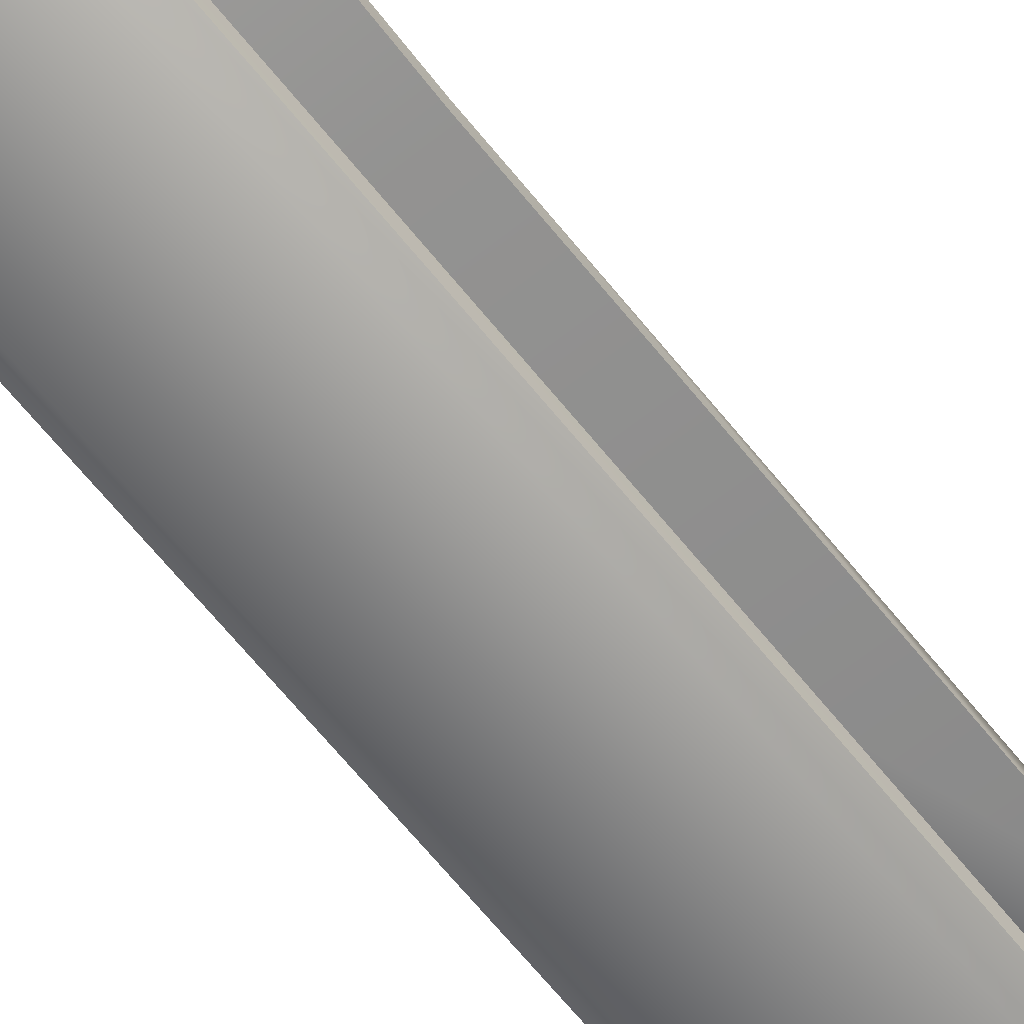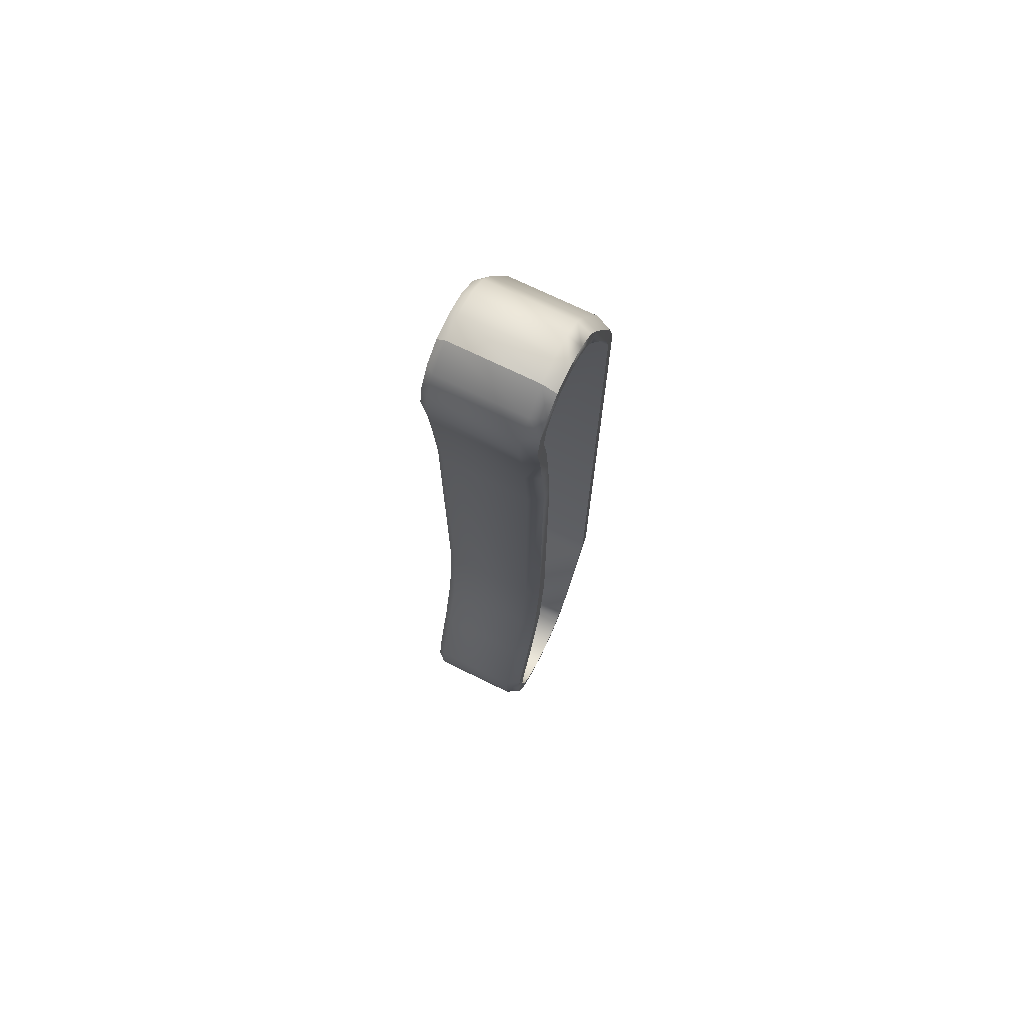
<metadata>
{"format":"obj","ext":"obj","renderer":"f3d","projection":"perspective","resolution":1024,"background":"white","views":[{"elev":-65.0,"azim":38.6,"up":"+Z"},{"elev":71.6,"azim":26.1,"up":"+Y"}]}
</metadata>
<code>
g 3D_Object_1
v 1.039 2.691 1.088
v 1.828 2.691 1.088
v 1.039 2.449 1.043
v 1.828 2.449 1.043
v 1.039 2.825 1.061
v 1.828 2.825 1.061
v 1.039 2.945 0.9897
v 1.828 2.945 0.9897
v 1.039 3.028 0.8839
v 1.828 3.028 0.8839
v 1.039 3.028 0.8839
v 1.039 3.055 0.7497
v 1.828 3.028 0.8839
v 1.828 3.055 0.7497
v 1.039 3.028 0.6155
v 1.828 3.028 0.6155
v 1.039 2.952 0.5017
v 1.828 2.952 0.5017
v 1.039 2.838 0.4257
v 1.828 2.838 0.4257
v 1.039 2.392 0.1859
v 1.828 2.392 0.1859
v 1.039 2.175 0.1169
v 1.828 2.175 0.1169
v 1.039 -2.132 0.1072
v 1.828 -2.132 0.1072
v 1.828 -2.253 0.153
v 1.039 -2.253 0.153
v 1.039 -3.03 0.5005
v 1.828 -3.03 0.5005
v 1.039 -3.169 0.5938
v 1.828 -3.169 0.5938
v 1.039 -3.263 0.7335
v 1.828 -3.263 0.7335
v 1.039 -3.296 0.8983
v 1.828 -3.296 0.8983
v 1.039 -3.263 1.063
v 1.828 -3.263 1.063
v 1.039 -3.167 1.191
v 1.828 -3.167 1.191
v 1.039 -3.03 1.275
v 1.828 -3.03 1.275
v 1.039 -2.865 1.308
v 1.828 -2.865 1.308
v 1.039 -2.684 1.282
v 1.828 -2.684 1.282
v 1.039 -2.114 1.126
v 1.828 -2.114 1.126
v 1.039 -1.568 1.004
v 1.828 -1.568 1.004
v 1.039 -0.8157 0.94
v 1.828 -0.8157 0.94
v 1.039 2.061 1.001
v 1.828 2.061 1.001
v 1.039 1.518 0.9547
v 1.828 1.518 0.9547
v 1.039 2.431 1.122
v 1.1 2.438 1.17
v 1.039 2.685 1.167
v 1.1 2.693 1.217
v 1.823 2.851 1.134
v 1.723 2.859 1.183
v 1.823 2.685 1.167
v 1.723 2.693 1.217
v 1.823 2.998 1.046
v 1.723 3.006 1.09
v 1.823 3.098 0.9148
v 1.723 3.149 0.9192
v 1.823 3.098 0.9148
v 1.823 3.131 0.7506
v 1.723 3.149 0.9192
v 1.723 3.183 0.7471
v 1.823 3.098 0.5865
v 1.723 3.149 0.5751
v 1.823 3.004 0.4474
v 1.723 3.054 0.4293
v 1.823 2.875 0.3601
v 1.723 2.922 0.3378
v 1.823 2.418 0.1176
v 1.723 2.456 0.08299
v 1.823 2.182 0.04406
v 1.723 2.216 0.00653
v 1.823 -2.138 0.03445
v 1.723 -2.173 -0.003544
v 1.723 -2.334 0.05927
v 1.823 -2.297 0.09437
v 1.823 -3.065 0.433
v 1.723 -3.111 0.4142
v 1.823 -3.222 0.5383
v 1.723 -3.271 0.5246
v 1.823 -3.333 0.703
v 1.723 -3.384 0.6972
v 1.823 -3.372 0.8973
v 1.723 -3.423 0.9009
v 1.823 -3.333 1.092
v 1.723 -3.384 1.105
v 1.823 -3.22 1.245
v 1.723 -3.269 1.265
v 1.823 -3.056 1.346
v 1.723 -3.056 1.404
v 1.823 -2.859 1.384
v 1.723 -2.86 1.435
v 1.823 -2.658 1.356
v 1.723 -2.659 1.415
v 1.823 -2.085 1.201
v 1.723 -2.084 1.253
v 1.823 -1.546 1.082
v 1.723 -1.545 1.128
v 1.823 -0.8086 1.021
v 1.723 -0.8061 1.064
v 1.823 2.05 1.081
v 1.823 2.431 1.122
v 1.723 2.057 1.127
v 1.723 2.438 1.17
v 1.823 1.515 1.035
v 1.723 1.521 1.079
v 1.823 2.685 1.167
v 1.823 2.431 1.122
v 1.828 2.691 1.088
v 1.828 2.449 1.043
v 1.828 2.825 1.061
v 1.823 2.851 1.134
v 1.828 2.945 0.9897
v 1.828 3.028 0.8839
v 1.823 3.098 0.9148
v 1.828 3.055 0.7497
v 1.823 3.131 0.7506
v 1.828 3.028 0.8839
v 1.823 3.098 0.9148
v 1.828 3.028 0.6155
v 1.828 2.952 0.5017
v 1.823 3.004 0.4474
v 1.823 2.875 0.3601
v 1.828 2.392 0.1859
v 1.823 2.418 0.1176
v 1.828 2.175 0.1169
v 1.823 2.182 0.04406
v 1.828 -2.132 0.1072
v 1.823 -2.138 0.03445
v 1.828 -2.253 0.153
v 1.823 -2.297 0.09437
v 1.823 -3.065 0.433
v 1.828 -3.169 0.5938
v 1.828 -3.263 0.7335
v 1.828 -3.296 0.8983
v 1.823 -3.372 0.8973
v 1.828 -3.263 1.063
v 1.823 -3.333 1.092
v 1.828 -3.167 1.191
v 1.823 -3.22 1.245
v 1.828 -3.03 1.275
v 1.828 -2.865 1.308
v 1.828 -2.684 1.282
v 1.823 -2.658 1.356
v 1.828 -2.114 1.126
v 1.823 -2.085 1.201
v 1.828 -1.568 1.004
v 1.823 -1.546 1.082
v 1.828 -0.8157 0.94
v 1.823 -0.8086 1.021
v 1.828 2.061 1.001
v 1.828 1.518 0.9547
v 1.1 2.859 1.183
v 1.039 2.851 1.134
v 1.1 3.006 1.09
v 1.039 2.998 1.046
v 1.1 3.149 0.9192
v 1.039 3.098 0.9148
v 1.1 3.183 0.7471
v 1.039 3.131 0.7506
v 1.1 3.149 0.9192
v 1.039 3.098 0.9148
v 1.1 3.149 0.5751
v 1.039 3.098 0.5865
v 1.1 3.054 0.4293
v 1.039 3.004 0.4474
v 1.1 2.922 0.3378
v 1.039 2.875 0.3601
v 1.1 2.456 0.08299
v 1.039 2.418 0.1176
v 1.1 2.216 0.00653
v 1.039 2.182 0.04406
v 1.1 -2.173 -0.003544
v 1.039 -2.138 0.03445
v 1.1 -2.334 0.05927
v 1.039 -2.297 0.09437
v 1.1 -3.111 0.4142
v 1.039 -3.065 0.433
v 1.1 -3.271 0.5246
v 1.039 -3.222 0.5383
v 1.1 -3.384 0.6972
v 1.039 -3.333 0.703
v 1.1 -3.423 0.9009
v 1.039 -3.372 0.8973
v 1.1 -3.384 1.105
v 1.039 -3.333 1.092
v 1.1 -3.269 1.265
v 1.039 -3.22 1.245
v 1.1 -3.056 1.404
v 1.039 -3.056 1.346
v 1.1 -2.86 1.435
v 1.039 -2.859 1.384
v 1.1 -2.659 1.415
v 1.039 -2.658 1.356
v 1.1 -2.084 1.253
v 1.039 -2.085 1.201
v 1.1 -1.545 1.128
v 1.039 -1.546 1.082
v 1.1 -0.8061 1.064
v 1.039 -0.8086 1.021
v 1.1 2.057 1.127
v 1.039 2.05 1.081
v 1.1 1.521 1.079
v 1.039 1.515 1.035
v 1.193 2.691 1.088
v 1.193 2.449 1.043
v 1.166 2.685 0.9781
v 1.166 2.46 0.9357
v 1.193 2.825 1.061
v 1.166 2.779 0.9598
v 1.193 2.945 0.9897
v 1.166 2.865 0.9126
v 1.193 3.028 0.8839
v 1.166 2.925 0.8424
v 1.193 3.055 0.7497
v 1.193 3.028 0.8839
v 1.166 2.944 0.7505
v 1.166 2.925 0.8424
v 1.193 3.028 0.6155
v 1.166 2.925 0.6587
v 1.193 2.952 0.5017
v 1.166 2.872 0.5808
v 1.193 2.838 0.4257
v 1.166 2.778 0.5217
v 1.193 2.392 0.1859
v 1.166 2.348 0.295
v 1.193 2.175 0.1169
v 1.166 2.157 0.2341
v 1.193 -2.132 0.1072
v 1.166 -2.114 0.2247
v 1.193 -2.253 0.153
v 1.166 -2.188 0.2512
v 1.193 -3.03 0.5005
v 1.166 -2.972 0.596
v 1.193 -3.169 0.5938
v 1.166 -3.089 0.6707
v 1.193 -3.263 0.7335
v 1.166 -3.16 0.7739
v 1.193 -3.296 0.8983
v 1.166 -3.185 0.8956
v 1.193 -3.263 1.063
v 1.166 -3.16 1.017
v 1.193 -3.167 1.191
v 1.166 -3.087 1.109
v 1.193 -3.03 1.275
v 1.166 -2.984 1.169
v 1.193 -2.865 1.308
v 1.166 -2.86 1.193
v 1.193 -2.684 1.282
v 1.166 -2.704 1.171
v 1.193 -2.114 1.126
v 1.166 -2.14 1.02
v 1.193 -1.568 1.004
v 1.166 -1.587 0.8986
v 1.193 -0.8157 0.94
v 1.166 -0.8213 0.8343
v 1.193 1.518 0.9557
v 1.166 1.515 0.8494
v 1.193 2.061 1.001
v 1.166 2.064 0.8937
v 1.166 2.46 0.9357
v 1.139 2.449 1.043
v 1.166 2.685 0.9781
v 1.139 2.691 1.088
v 1.166 2.779 0.9598
v 1.139 2.825 1.061
v 1.166 2.865 0.9126
v 1.139 2.945 0.9897
v 1.166 2.925 0.8424
v 1.139 3.028 0.8839
v 1.166 2.925 0.8424
v 1.139 3.028 0.8839
v 1.166 2.944 0.7505
v 1.139 3.055 0.7497
v 1.166 2.925 0.6587
v 1.139 3.028 0.6155
v 1.139 2.952 0.5017
v 1.166 2.872 0.5808
v 1.139 2.838 0.4257
v 1.166 2.778 0.5217
v 1.166 2.348 0.295
v 1.139 2.392 0.1859
v 1.166 2.157 0.2341
v 1.139 2.175 0.1169
v 1.166 -2.114 0.2247
v 1.139 -2.132 0.1072
v 1.166 -2.188 0.2512
v 1.139 -2.253 0.153
v 1.166 -2.972 0.596
v 1.139 -3.03 0.5005
v 1.166 -3.089 0.6707
v 1.139 -3.169 0.5938
v 1.166 -3.16 0.7739
v 1.139 -3.263 0.7335
v 1.166 -3.185 0.8956
v 1.139 -3.296 0.8983
v 1.166 -3.16 1.017
v 1.139 -3.263 1.063
v 1.139 -3.167 1.191
v 1.166 -3.087 1.109
v 1.139 -3.03 1.275
v 1.166 -2.984 1.169
v 1.139 -2.865 1.308
v 1.166 -2.86 1.193
v 1.139 -2.684 1.282
v 1.166 -2.704 1.171
v 1.139 -2.114 1.126
v 1.166 -2.14 1.02
v 1.166 -1.587 0.8986
v 1.139 -1.568 1.004
v 1.166 -0.8213 0.8343
v 1.139 -0.8157 0.94
v 1.166 1.515 0.8494
v 1.139 1.518 0.9557
v 1.166 2.064 0.8937
v 1.139 2.061 1.001
v 1.407 2.691 1.088
v 1.407 2.449 1.043
v 1.38 2.685 0.9781
v 1.38 2.46 0.9357
v 1.407 2.825 1.061
v 1.38 2.779 0.9598
v 1.407 2.945 0.9897
v 1.38 2.865 0.9126
v 1.407 3.028 0.8839
v 1.38 2.925 0.8424
v 1.407 3.055 0.7497
v 1.407 3.028 0.8839
v 1.38 2.944 0.7505
v 1.38 2.925 0.8424
v 1.407 3.028 0.6155
v 1.38 2.925 0.6587
v 1.407 2.952 0.5017
v 1.38 2.872 0.5808
v 1.407 2.838 0.4257
v 1.38 2.778 0.5217
v 1.407 2.392 0.1859
v 1.38 2.348 0.295
v 1.407 2.175 0.1169
v 1.38 2.157 0.2341
v 1.407 -2.132 0.1072
v 1.38 -2.114 0.2247
v 1.407 -2.253 0.153
v 1.38 -2.188 0.2512
v 1.407 -3.03 0.5005
v 1.38 -2.972 0.596
v 1.407 -3.169 0.5938
v 1.38 -3.089 0.6707
v 1.407 -3.263 0.7335
v 1.38 -3.16 0.7739
v 1.407 -3.296 0.8983
v 1.38 -3.185 0.8956
v 1.407 -3.263 1.063
v 1.38 -3.16 1.017
v 1.407 -3.167 1.191
v 1.38 -3.087 1.109
v 1.407 -3.03 1.275
v 1.38 -2.984 1.169
v 1.407 -2.865 1.308
v 1.38 -2.86 1.193
v 1.407 -2.684 1.282
v 1.38 -2.704 1.171
v 1.407 -2.114 1.126
v 1.38 -2.14 1.02
v 1.407 -1.568 1.004
v 1.38 -1.587 0.8986
v 1.407 -0.8157 0.94
v 1.38 -0.8213 0.8343
v 1.407 1.518 0.9557
v 1.38 1.515 0.8494
v 1.407 2.061 1.001
v 1.38 2.064 0.8937
v 1.38 2.46 0.9357
v 1.353 2.449 1.043
v 1.38 2.685 0.9781
v 1.353 2.691 1.088
v 1.38 2.779 0.9598
v 1.353 2.825 1.061
v 1.38 2.865 0.9126
v 1.353 2.945 0.9897
v 1.38 2.925 0.8424
v 1.353 3.028 0.8839
v 1.38 2.925 0.8424
v 1.353 3.028 0.8839
v 1.38 2.944 0.7505
v 1.353 3.055 0.7497
v 1.38 2.925 0.6587
v 1.353 3.028 0.6155
v 1.353 2.952 0.5017
v 1.38 2.872 0.5808
v 1.353 2.838 0.4257
v 1.38 2.778 0.5217
v 1.38 2.348 0.295
v 1.353 2.392 0.1859
v 1.38 2.157 0.2341
v 1.353 2.175 0.1169
v 1.38 -2.114 0.2247
v 1.353 -2.132 0.1072
v 1.38 -2.188 0.2512
v 1.353 -2.253 0.153
v 1.38 -2.972 0.596
v 1.353 -3.03 0.5005
v 1.38 -3.089 0.6707
v 1.353 -3.169 0.5938
v 1.38 -3.16 0.7739
v 1.353 -3.263 0.7335
v 1.38 -3.185 0.8956
v 1.353 -3.296 0.8983
v 1.38 -3.16 1.017
v 1.353 -3.263 1.063
v 1.353 -3.167 1.191
v 1.38 -3.087 1.109
v 1.353 -3.03 1.275
v 1.38 -2.984 1.169
v 1.353 -2.865 1.308
v 1.38 -2.86 1.193
v 1.353 -2.684 1.282
v 1.38 -2.704 1.171
v 1.353 -2.114 1.126
v 1.38 -2.14 1.02
v 1.38 -1.587 0.8986
v 1.353 -1.568 1.004
v 1.38 -0.8213 0.8343
v 1.353 -0.8157 0.94
v 1.38 1.515 0.8494
v 1.353 1.518 0.9557
v 1.38 2.064 0.8937
v 1.353 2.061 1.001
v 1.039 2.449 1.043
v 1.039 2.431 1.122
v 1.039 2.691 1.088
v 1.039 2.685 1.167
v 1.039 2.825 1.061
v 1.039 2.851 1.134
v 1.039 2.998 1.046
v 1.039 2.945 0.9897
v 1.039 3.098 0.9148
v 1.039 3.028 0.8839
v 1.039 3.055 0.7497
v 1.039 3.028 0.8839
v 1.039 3.131 0.7506
v 1.039 3.098 0.9148
v 1.039 3.028 0.6155
v 1.039 3.098 0.5865
v 1.039 3.004 0.4474
v 1.039 2.952 0.5017
v 1.039 2.838 0.4257
v 1.039 2.875 0.3601
v 1.039 2.418 0.1176
v 1.039 2.392 0.1859
v 1.039 2.182 0.04406
v 1.039 2.175 0.1169
v 1.039 -2.138 0.03445
v 1.039 -2.132 0.1072
v 1.039 -2.297 0.09437
v 1.039 -2.253 0.153
v 1.039 -3.065 0.433
v 1.039 -3.03 0.5005
v 1.039 -3.222 0.5383
v 1.039 -3.169 0.5938
v 1.039 -3.263 0.7335
v 1.039 -3.333 0.703
v 1.039 -3.296 0.8983
v 1.039 -3.372 0.8973
v 1.039 -3.263 1.063
v 1.039 -3.333 1.092
v 1.039 -3.167 1.191
v 1.039 -3.22 1.245
v 1.039 -3.03 1.275
v 1.039 -3.056 1.346
v 1.039 -2.859 1.384
v 1.039 -2.865 1.308
v 1.039 -2.658 1.356
v 1.039 -2.684 1.282
v 1.039 -2.085 1.201
v 1.039 -2.114 1.126
v 1.039 -1.546 1.082
v 1.039 -1.568 1.004
v 1.039 -0.8086 1.021
v 1.039 -0.8157 0.94
v 1.039 2.061 1.001
v 1.039 2.05 1.081
v 1.039 1.515 1.035
f 1 2 3
f 3 2 4
f 1 5 2
f 2 5 6
f 5 7 6
f 6 7 8
f 7 9 8
f 8 9 10
f 11 12 13
f 13 12 14
f 12 15 14
f 14 15 16
f 15 17 16
f 16 17 18
f 17 19 18
f 18 19 20
f 19 21 20
f 20 21 22
f 21 23 22
f 22 23 24
f 23 25 24
f 24 25 26
f 26 25 27
f 27 25 28
f 28 29 27
f 27 29 30
f 29 31 30
f 30 31 32
f 31 33 32
f 32 33 34
f 33 35 34
f 34 35 36
f 35 37 36
f 36 37 38
f 37 39 38
f 38 39 40
f 39 41 40
f 40 41 42
f 41 43 42
f 42 43 44
f 43 45 44
f 44 45 46
f 45 47 46
f 46 47 48
f 47 49 48
f 48 49 50
f 49 51 50
f 50 51 52
f 53 3 54
f 54 3 4
f 55 53 56
f 56 53 54
f 57 58 59
f 59 58 60
f 61 62 63
f 63 62 64
f 65 66 61
f 61 66 62
f 67 68 65
f 65 68 66
f 69 70 71
f 71 70 72
f 73 74 70
f 70 74 72
f 75 76 73
f 73 76 74
f 77 78 75
f 75 78 76
f 79 80 77
f 77 80 78
f 81 82 79
f 79 82 80
f 81 83 82
f 82 83 84
f 85 84 86
f 86 84 83
f 86 87 85
f 85 87 88
f 87 89 88
f 88 89 90
f 89 91 90
f 90 91 92
f 91 93 92
f 92 93 94
f 95 96 93
f 93 96 94
f 97 98 95
f 95 98 96
f 97 99 98
f 98 99 100
f 99 101 100
f 100 101 102
f 103 104 101
f 101 104 102
f 105 106 103
f 103 106 104
f 107 108 105
f 105 108 106
f 109 110 107
f 107 110 108
f 111 112 113
f 113 112 114
f 109 115 110
f 110 115 116
f 117 118 119
f 119 118 120
f 121 122 119
f 119 122 117
f 121 123 122
f 122 123 65
f 123 124 65
f 65 124 125
f 126 127 128
f 128 127 129
f 130 73 126
f 126 73 127
f 130 131 73
f 73 131 132
f 20 133 131
f 131 133 132
f 20 134 133
f 133 134 135
f 134 136 135
f 135 136 137
f 136 138 137
f 137 138 139
f 138 140 139
f 139 140 141
f 140 30 141
f 141 30 142
f 30 143 142
f 142 143 89
f 144 91 143
f 143 91 89
f 145 146 144
f 144 146 91
f 147 148 145
f 145 148 146
f 149 150 147
f 147 150 148
f 151 99 149
f 149 99 150
f 151 152 99
f 99 152 101
f 152 153 101
f 101 153 154
f 153 155 154
f 154 155 156
f 155 157 156
f 156 157 158
f 157 159 158
f 158 159 160
f 120 118 161
f 161 118 111
f 161 111 162
f 162 111 115
f 55 56 51
f 51 56 52
f 115 111 116
f 116 111 113
f 115 160 162
f 162 160 159
f 64 114 63
f 63 114 112
f 60 163 59
f 59 163 164
f 163 165 164
f 164 165 166
f 165 167 166
f 166 167 168
f 169 170 171
f 171 170 172
f 169 173 170
f 170 173 174
f 173 175 174
f 174 175 176
f 175 177 176
f 176 177 178
f 177 179 178
f 178 179 180
f 179 181 180
f 180 181 182
f 181 183 182
f 182 183 184
f 185 186 183
f 183 186 184
f 187 188 185
f 185 188 186
f 189 190 187
f 187 190 188
f 191 192 189
f 189 192 190
f 193 194 191
f 191 194 192
f 193 195 194
f 194 195 196
f 195 197 196
f 196 197 198
f 199 200 197
f 197 200 198
f 201 202 199
f 199 202 200
f 201 203 202
f 202 203 204
f 203 205 204
f 204 205 206
f 205 207 206
f 206 207 208
f 207 209 208
f 208 209 210
f 58 57 211
f 211 57 212
f 213 214 209
f 209 214 210
f 211 212 213
f 213 212 214
f 58 114 60
f 60 114 64
f 62 163 64
f 64 163 60
f 66 165 62
f 62 165 163
f 68 167 66
f 66 167 165
f 72 169 71
f 71 169 171
f 74 173 72
f 72 173 169
f 76 175 74
f 74 175 173
f 78 177 76
f 76 177 175
f 80 179 78
f 78 179 177
f 82 181 80
f 80 181 179
f 84 183 82
f 82 183 181
f 85 185 84
f 84 185 183
f 85 88 185
f 88 187 185
f 90 189 88
f 88 189 187
f 92 191 90
f 90 191 189
f 94 193 92
f 92 193 191
f 96 195 94
f 94 195 193
f 98 197 96
f 96 197 195
f 100 199 98
f 98 199 197
f 102 201 100
f 100 201 199
f 104 203 102
f 102 203 201
f 106 205 104
f 104 205 203
f 108 207 106
f 106 207 205
f 110 209 108
f 108 209 207
f 114 58 113
f 113 58 211
f 116 213 110
f 110 213 209
f 113 211 116
f 116 211 213
f 215 216 217
f 217 216 218
f 219 215 220
f 220 215 217
f 221 219 222
f 222 219 220
f 223 221 224
f 224 221 222
f 225 226 227
f 227 226 228
f 229 225 230
f 230 225 227
f 229 230 231
f 231 230 232
f 231 232 233
f 233 232 234
f 235 233 236
f 236 233 234
f 237 235 238
f 238 235 236
f 239 237 240
f 240 237 238
f 241 239 242
f 242 239 240
f 243 241 244
f 244 241 242
f 245 243 246
f 246 243 244
f 247 245 248
f 248 245 246
f 249 247 250
f 250 247 248
f 251 249 252
f 252 249 250
f 251 252 253
f 253 252 254
f 253 254 255
f 255 254 256
f 255 256 257
f 257 256 258
f 257 258 259
f 259 258 260
f 259 260 261
f 261 260 262
f 263 261 264
f 264 261 262
f 265 263 266
f 266 263 264
f 267 265 268
f 268 265 266
f 269 267 270
f 270 267 268
f 216 269 218
f 218 269 270
f 271 272 273
f 273 272 274
f 273 274 275
f 275 274 276
f 275 276 277
f 277 276 278
f 277 278 279
f 279 278 280
f 281 282 283
f 283 282 284
f 283 284 285
f 285 284 286
f 286 287 285
f 285 287 288
f 287 289 288
f 288 289 290
f 290 289 291
f 291 289 292
f 291 292 293
f 293 292 294
f 293 294 295
f 295 294 296
f 295 296 297
f 297 296 298
f 297 298 299
f 299 298 300
f 299 300 301
f 301 300 302
f 301 302 303
f 303 302 304
f 303 304 305
f 305 304 306
f 305 306 307
f 307 306 308
f 308 309 307
f 307 309 310
f 309 311 310
f 310 311 312
f 311 313 312
f 312 313 314
f 313 315 314
f 314 315 316
f 315 317 316
f 316 317 318
f 318 317 319
f 319 317 320
f 319 320 321
f 321 320 322
f 321 322 323
f 323 322 324
f 323 324 325
f 325 324 326
f 325 326 271
f 271 326 272
f 327 328 329
f 329 328 330
f 331 327 332
f 332 327 329
f 333 331 334
f 334 331 332
f 335 333 336
f 336 333 334
f 337 338 339
f 339 338 340
f 341 337 342
f 342 337 339
f 341 342 343
f 343 342 344
f 343 344 345
f 345 344 346
f 347 345 348
f 348 345 346
f 349 347 350
f 350 347 348
f 351 349 352
f 352 349 350
f 353 351 354
f 354 351 352
f 355 353 356
f 356 353 354
f 357 355 358
f 358 355 356
f 359 357 360
f 360 357 358
f 361 359 362
f 362 359 360
f 363 361 364
f 364 361 362
f 363 364 365
f 365 364 366
f 365 366 367
f 367 366 368
f 367 368 369
f 369 368 370
f 369 370 371
f 371 370 372
f 371 372 373
f 373 372 374
f 375 373 376
f 376 373 374
f 377 375 378
f 378 375 376
f 379 377 380
f 380 377 378
f 381 379 382
f 382 379 380
f 328 381 330
f 330 381 382
f 383 384 385
f 385 384 386
f 385 386 387
f 387 386 388
f 387 388 389
f 389 388 390
f 389 390 391
f 391 390 392
f 393 394 395
f 395 394 396
f 395 396 397
f 397 396 398
f 398 399 397
f 397 399 400
f 399 401 400
f 400 401 402
f 402 401 403
f 403 401 404
f 403 404 405
f 405 404 406
f 405 406 407
f 407 406 408
f 407 408 409
f 409 408 410
f 409 410 411
f 411 410 412
f 411 412 413
f 413 412 414
f 413 414 415
f 415 414 416
f 415 416 417
f 417 416 418
f 417 418 419
f 419 418 420
f 420 421 419
f 419 421 422
f 421 423 422
f 422 423 424
f 423 425 424
f 424 425 426
f 425 427 426
f 426 427 428
f 427 429 428
f 428 429 430
f 430 429 431
f 431 429 432
f 431 432 433
f 433 432 434
f 433 434 435
f 435 434 436
f 435 436 437
f 437 436 438
f 437 438 383
f 383 438 384
f 439 440 441
f 441 440 442
f 443 441 444
f 444 441 442
f 445 446 444
f 444 446 443
f 447 448 445
f 445 448 446
f 449 450 451
f 451 450 452
f 453 449 454
f 454 449 451
f 455 456 454
f 454 456 453
f 457 456 458
f 458 456 455
f 459 460 458
f 458 460 457
f 461 462 459
f 459 462 460
f 463 464 461
f 461 464 462
f 465 466 463
f 463 466 464
f 467 468 465
f 465 468 466
f 469 470 467
f 467 470 468
f 471 470 472
f 472 470 469
f 473 471 474
f 474 471 472
f 475 473 476
f 476 473 474
f 477 475 478
f 478 475 476
f 479 477 480
f 480 477 478
f 481 482 480
f 480 482 479
f 483 484 481
f 481 484 482
f 485 486 483
f 483 486 484
f 487 488 485
f 485 488 486
f 489 490 487
f 487 490 488
f 439 491 440
f 440 491 492
f 491 55 492
f 492 55 493
f 493 55 489
f 489 55 490

</code>
